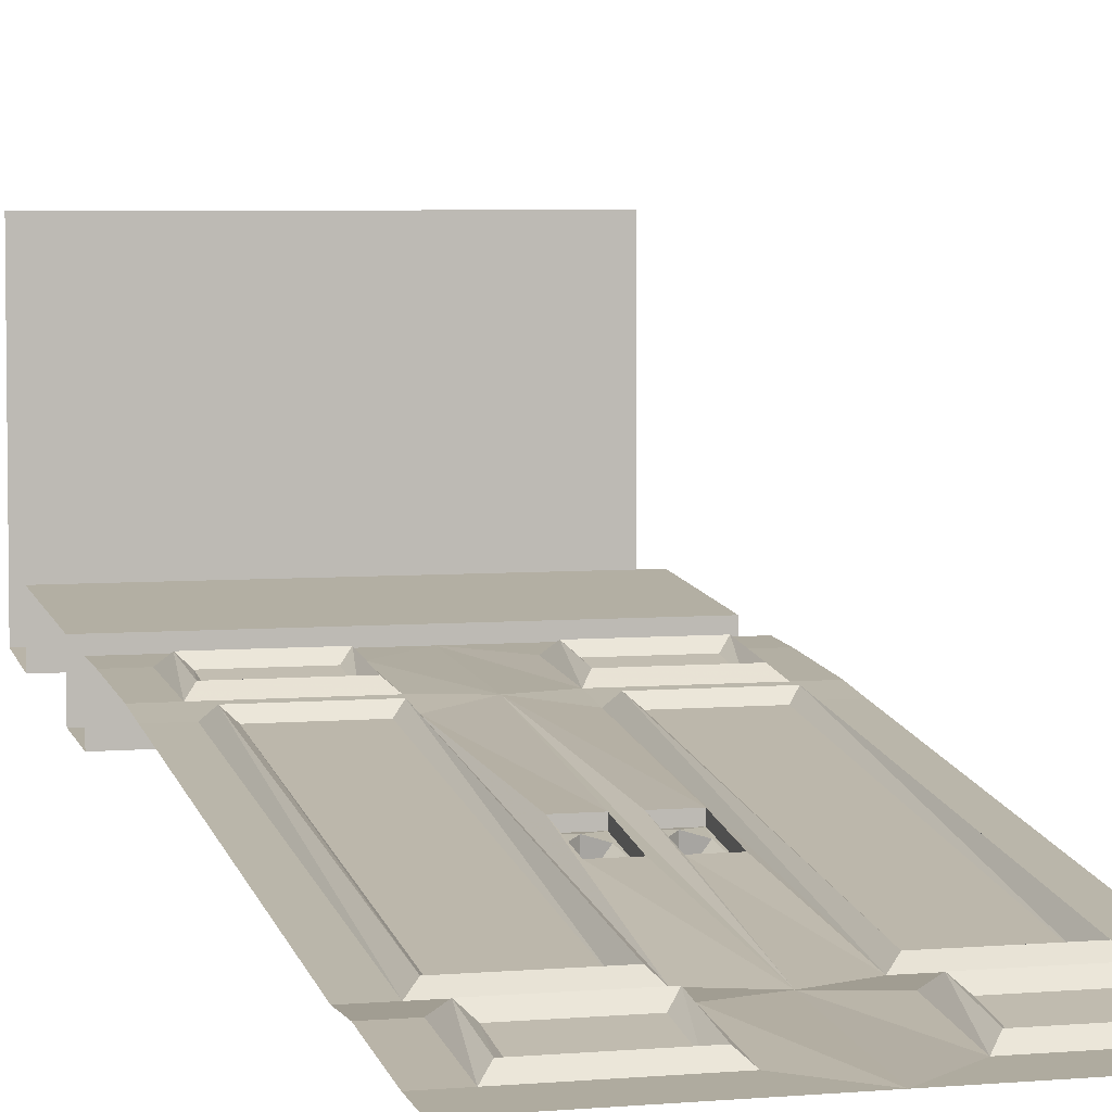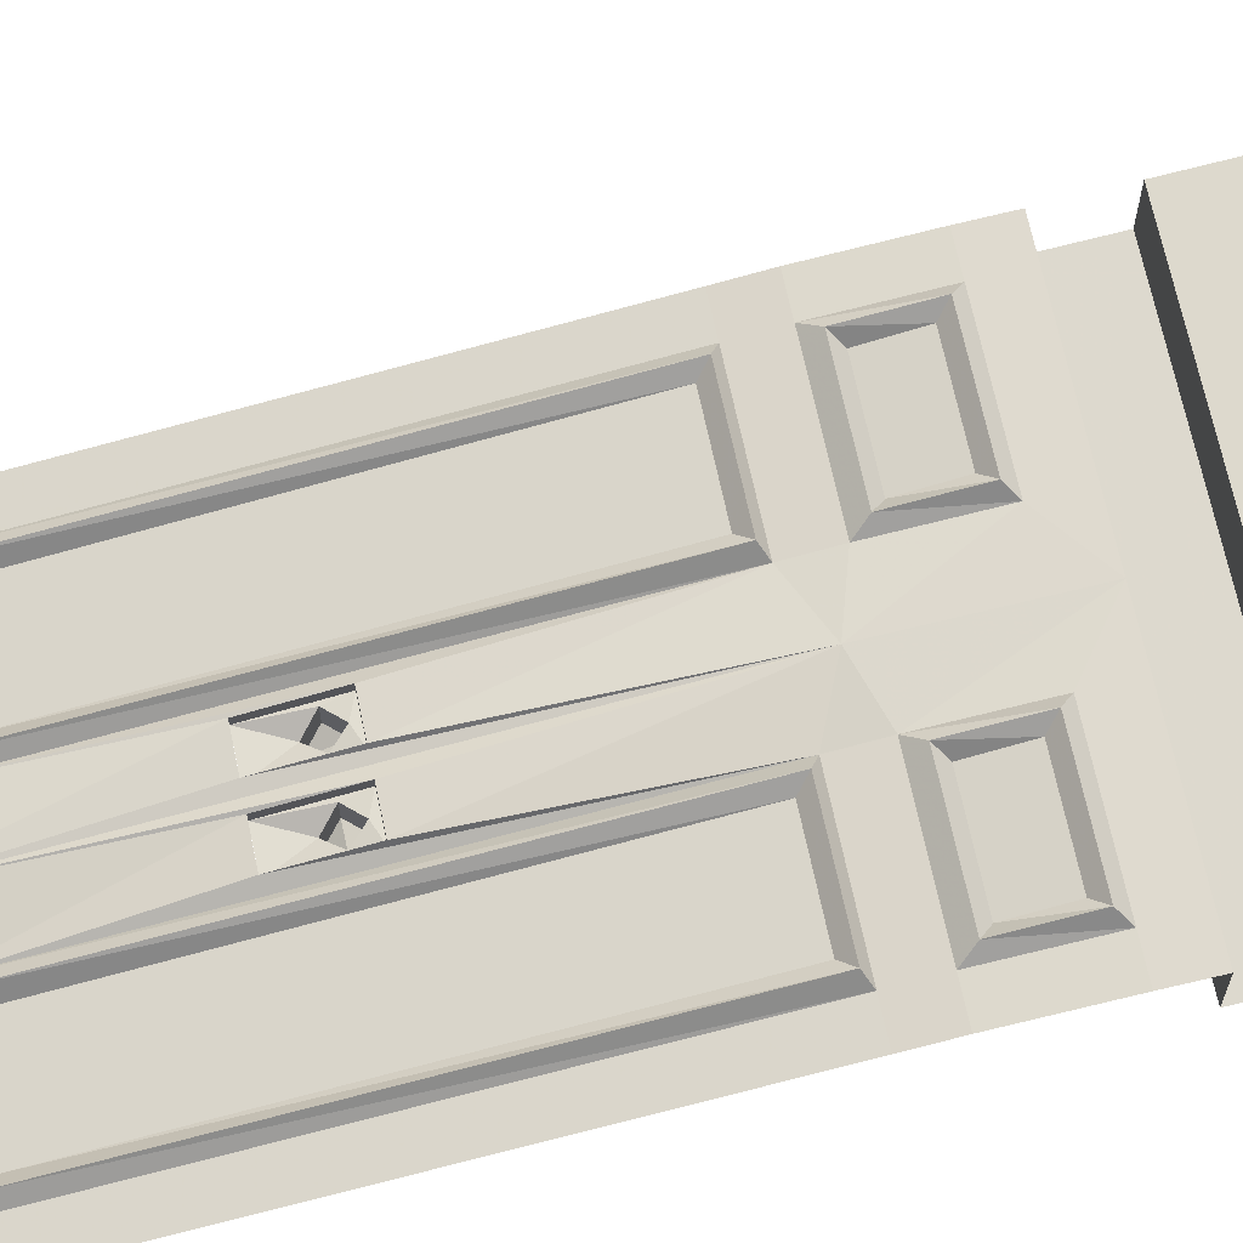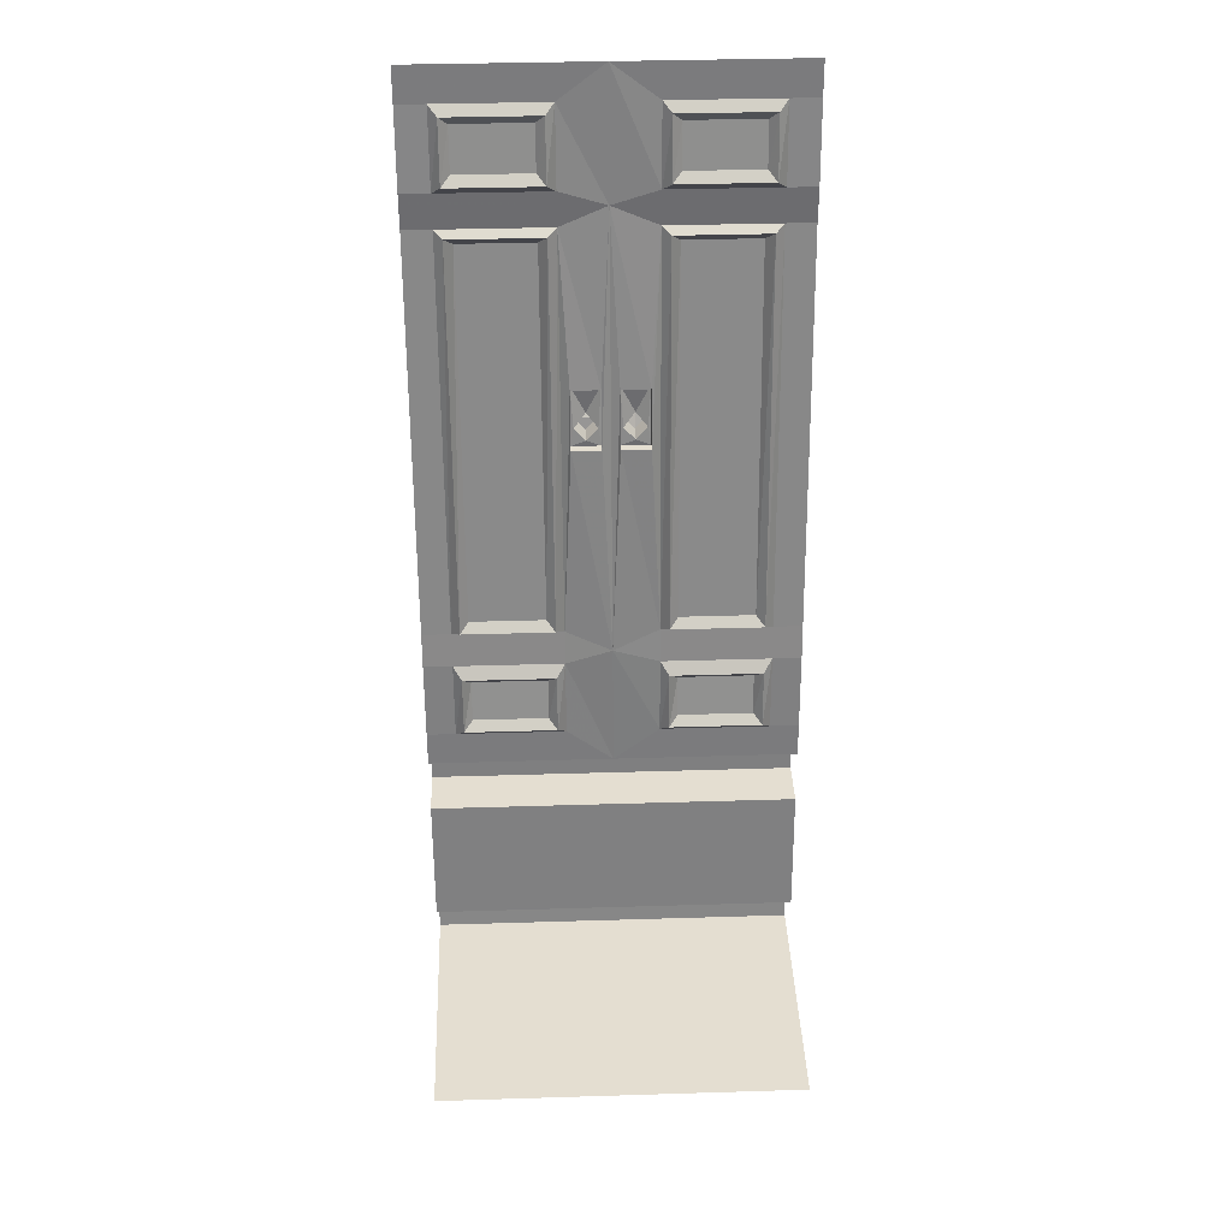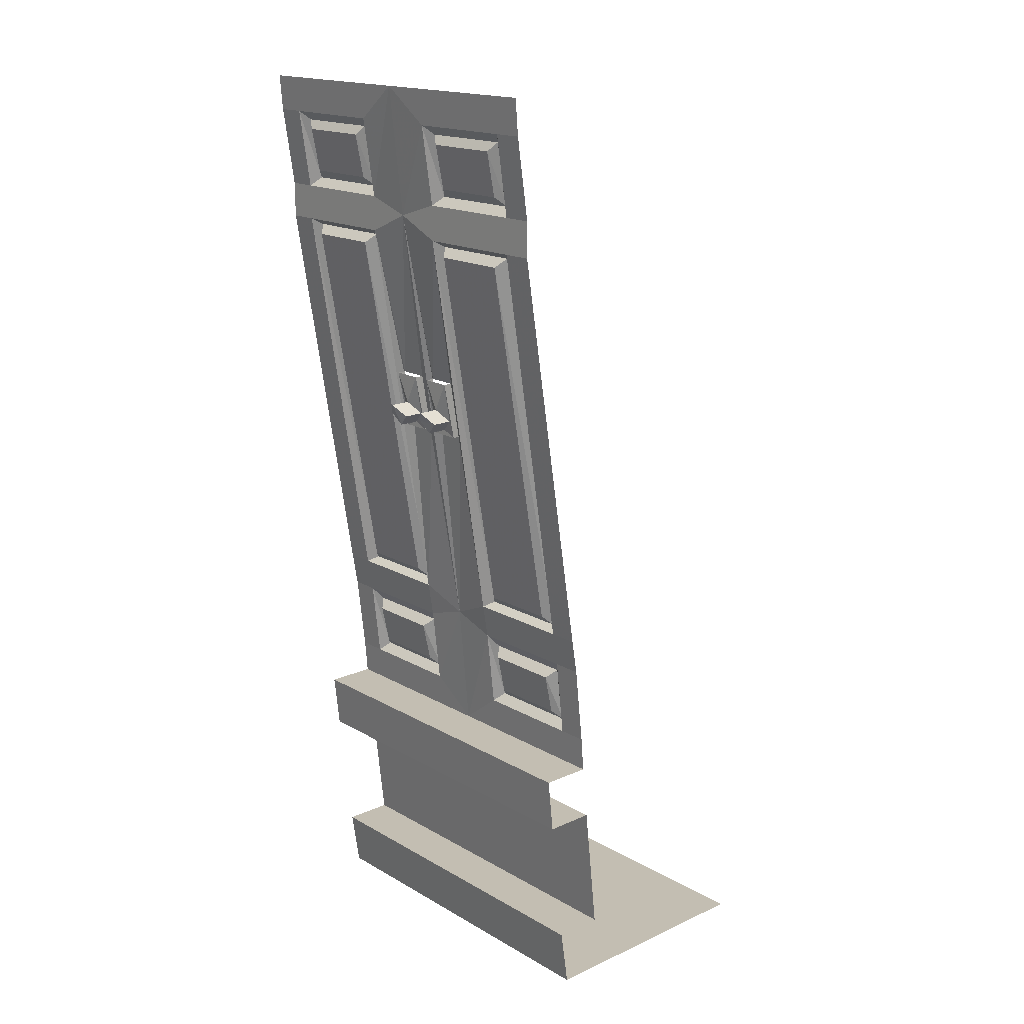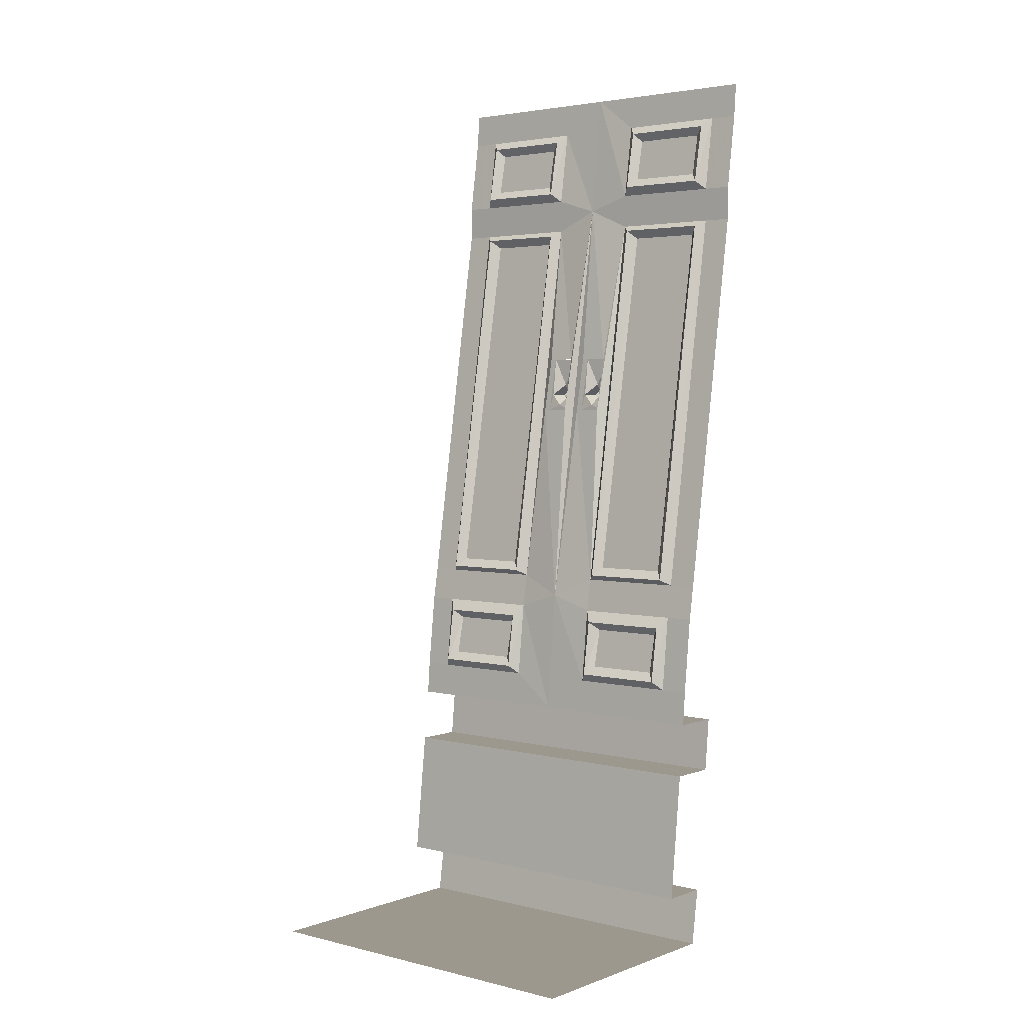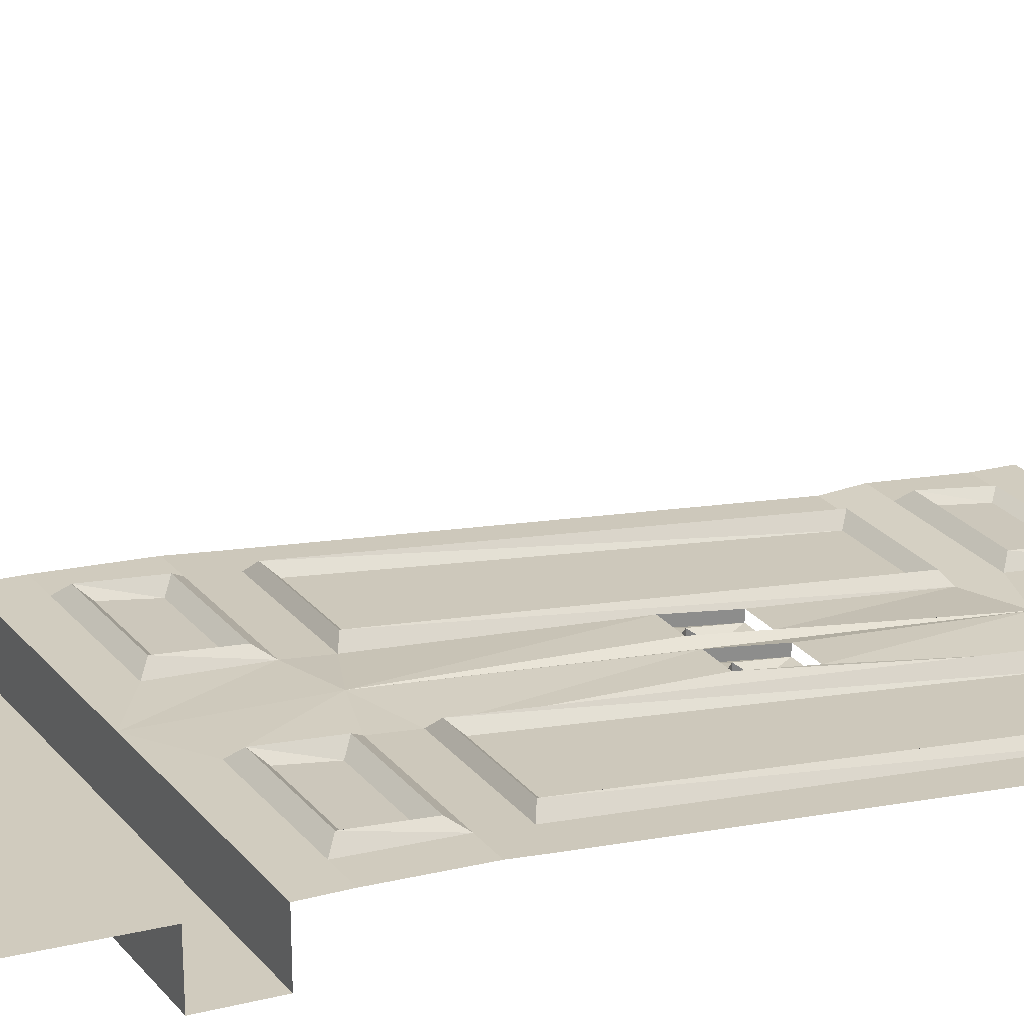
<metadata>
{"format":"obj","ext":"obj","renderer":"f3d","projection":"perspective","resolution":1024,"background":"white","views":[{"elev":4.8,"azim":163.8,"up":"+Z"},{"elev":67.9,"azim":-102.0,"up":"+Z"},{"elev":36.4,"azim":-2.3,"up":"+Y"},{"elev":17.4,"azim":-131.7,"up":"+Y"},{"elev":3.2,"azim":39.7,"up":"+Y"},{"elev":26.0,"azim":59.7,"up":"+Z"}]}
</metadata>
<code>
v -0.02344 -0.9609 -0.2188
v -0.02344 -0.9609 -0.2422
v -0.02344 -0.8047 -0.2734
v -0.02344 -0.8047 -0.25
v 0 -0.3438 -0.3281
v 0 -1.531 -0.1406
v -0.1016 -0.9609 -0.2188
v -0.1016 -0.9609 -0.2422
v -0.0625 -0.9453 -0.2422
v -0.03125 -0.9141 -0.25
v -0.0625 -0.8828 -0.2734
v -0.1016 -0.8047 -0.2734
v -0.09375 -0.9141 -0.25
v -0.1016 -0.8047 -0.25
v -0.125 -1.477 -0.1562
v -0.125 -0.3984 -0.3281
v -0.125 -0.3047 -0.3281
v -0.125 -0.09375 -0.3594
v 0 0 -0.3672
v 0.125 -0.3047 -0.3281
v 0.125 -0.3984 -0.3281
v 0.1016 -0.8047 -0.25
v 0.02344 -0.8047 -0.25
v 0.02344 -0.9609 -0.2188
v 0.125 -1.477 -0.1562
v 0.125 -1.57 -0.1406
v 0.125 -1.781 -0.1172
v 0 -1.875 -0.1094
v -0.125 -1.57 -0.1406
v -0.03125 -0.9141 -0.3047
v -0.0625 -0.8828 -0.3281
v -0.09375 -0.9141 -0.3047
v -0.0625 -0.9453 -0.2969
v -0.4219 -1.781 -0.1172
v -0.5 -1.781 -0.1172
v -0.5 -1.57 -0.1406
v -0.4219 -1.57 -0.1406
v -0.3984 -1.602 -0.1172
v -0.3984 -1.758 -0.09375
v -0.125 -1.781 -0.1172
v -0.5 -1.875 -0.1094
v -0.1484 -1.758 -0.09375
v -0.1484 -1.602 -0.1172
v -0.4219 -1.477 -0.1562
v -0.3984 -1.461 -0.1328
v -0.1484 -1.461 -0.1328
v -0.1484 -0.4141 -0.3047
v -0.4219 -0.3984 -0.3281
v -0.4219 -0.3047 -0.3281
v -0.3984 -0.2812 -0.3047
v -0.1484 -0.2812 -0.3047
v -0.1484 -0.1172 -0.3359
v -0.4219 -0.09375 -0.3594
v -0.5 0 -0.3672
v -0.5 -0.09375 -0.3594
v -0.5 -0.3047 -0.3281
v -0.5 -0.3984 -0.3281
v -0.5 -1.477 -0.1562
v -0.5 -1.875 -0.2422
v 0 -1.875 -0.2422
v -0.5 -2.023 -0.2266
v 0 -2.023 -0.2266
v -0.5 -2.023 -0.09375
v 0 -2.023 -0.09375
v 0 -2.375 -0.05469
v -0.5 -2.375 -0.05469
v -0.5 -2.375 -0.1875
v 0 -2.375 -0.1875
v -0.5 -2.531 -0.1641
v 0 -2.531 -0.1641
v -0.5 -2.531 0.1094
v 0.5 -2.531 0.1094
v 0.5 -2.531 0.5
v -0.5 -2.531 0.5
v -0.1719 -0.2578 -0.3281
v -0.1719 -0.1406 -0.3516
v -0.3984 -0.1172 -0.3359
v -0.375 -0.1406 -0.3516
v -0.375 -0.2578 -0.3281
v -0.1719 -1.438 -0.1562
v -0.1719 -0.4375 -0.3281
v -0.3984 -0.4141 -0.3047
v -0.375 -0.4375 -0.3281
v -0.375 -1.438 -0.1562
v -0.1719 -1.734 -0.1172
v -0.1719 -1.625 -0.1406
v -0.375 -1.625 -0.1406
v -0.375 -1.734 -0.1172
v 0.5 -2.023 -0.2266
v 0.5 -2.023 -0.09375
v 0.5 -1.875 -0.2422
v 0.5 -1.875 -0.1094
v 0.4219 -1.781 -0.1172
v 0.5 -1.781 -0.1172
v 0.4219 -1.57 -0.1406
v 0.5 -1.57 -0.1406
v 0.4219 -1.477 -0.1562
v 0.5 -1.477 -0.1562
v 0.4219 -0.3984 -0.3281
v 0.5 -0.3984 -0.3281
v 0.4219 -0.3047 -0.3281
v 0.5 -0.3047 -0.3281
v 0.4219 -0.09375 -0.3594
v 0.5 -0.09375 -0.3594
v 0.5 0 -0.3672
v 0.125 -0.09375 -0.3594
v 0.1484 -0.1172 -0.3359
v 0.1484 -0.2812 -0.3047
v 0.3984 -0.4141 -0.3047
v 0.1484 -0.4141 -0.3047
v 0.1016 -0.9609 -0.2188
v 0.1016 -0.8047 -0.2734
v 0.1016 -0.9609 -0.2422
v 0.09375 -0.9141 -0.25
v 0.0625 -0.8828 -0.2734
v 0.02344 -0.8047 -0.2734
v 0.03125 -0.9141 -0.25
v 0.02344 -0.9609 -0.2422
v 0.5 -2.375 -0.05469
v 0.5 -2.375 -0.1875
v 0.5 -2.531 -0.1641
v 0.03125 -0.9141 -0.3047
v 0.0625 -0.8828 -0.3281
v 0.0625 -0.9453 -0.2969
v 0.0625 -0.9453 -0.2422
v 0.09375 -0.9141 -0.3047
v 0.1484 -1.758 -0.09375
v 0.3984 -1.758 -0.09375
v 0.3984 -1.602 -0.1172
v 0.1484 -1.461 -0.1328
v 0.3984 -1.461 -0.1328
v 0.375 -1.438 -0.1562
v 0.375 -0.4375 -0.3281
v 0.1719 -0.4375 -0.3281
v 0.1719 -0.1406 -0.3516
v 0.1719 -0.2578 -0.3281
v 0.3984 -0.2812 -0.3047
v 0.3984 -0.1172 -0.3359
v 0.375 -0.1406 -0.3516
v 0.375 -0.2578 -0.3281
v 0.1719 -1.438 -0.1562
v 0.1484 -1.602 -0.1172
v 0.1719 -1.625 -0.1406
v 0.1719 -1.734 -0.1172
v 0.375 -1.734 -0.1172
v 0.375 -1.625 -0.1406
f 1 2 3
f 1 3 4
f 1 7 2
f 2 7 8
f 12 8 14
f 14 8 7
f 10 30 31
f 10 31 11
f 11 31 32
f 11 32 13
f 13 32 33
f 13 33 9
f 9 33 30
f 9 30 10
f 22 111 112
f 112 111 113
f 116 118 23
f 23 118 24
f 24 118 113
f 24 113 111
f 122 117 115
f 122 115 123
f 122 124 117
f 117 124 125
f 114 125 126
f 114 126 123
f 114 123 115
f 125 124 126
f 1 4 5
f 1 5 6
f 1 6 7
f 14 7 15
f 14 15 16
f 14 16 4
f 4 16 5
f 5 16 17
f 5 17 18
f 5 18 19
f 5 19 20
f 5 20 21
f 5 21 22
f 5 22 23
f 5 23 6
f 6 23 24
f 6 24 25
f 6 25 26
f 6 26 27
f 6 27 28
f 6 28 29
f 6 29 15
f 6 15 7
f 34 35 36
f 34 36 37
f 34 40 41
f 34 41 35
f 28 40 29
f 29 37 15
f 15 37 44
f 16 48 17
f 17 48 49
f 18 53 19
f 19 53 54
f 54 53 55
f 55 53 49
f 55 49 56
f 56 49 48
f 56 48 57
f 57 48 44
f 57 44 58
f 58 44 37
f 58 37 36
f 40 28 41
f 92 28 93
f 92 93 94
f 94 93 95
f 94 95 96
f 96 95 97
f 96 97 98
f 98 97 99
f 98 99 100
f 100 99 101
f 100 101 102
f 102 101 103
f 102 103 104
f 104 103 105
f 105 103 106
f 105 106 19
f 19 106 20
f 20 101 21
f 21 101 99
f 21 25 111
f 21 111 22
f 24 111 25
f 28 27 93
f 95 26 97
f 97 26 25
f 2 8 9
f 2 9 10
f 2 10 3
f 3 10 11
f 3 11 12
f 12 11 13
f 12 13 8
f 13 9 8
f 30 33 32
f 30 32 31
f 112 113 114
f 112 114 115
f 112 115 116
f 116 115 117
f 116 117 118
f 122 123 124
f 117 125 118
f 118 125 113
f 113 125 114
f 126 124 123
f 34 37 38
f 34 38 39
f 34 39 40
f 29 40 42
f 29 42 43
f 29 43 37
f 15 44 45
f 15 45 46
f 15 46 16
f 16 46 47
f 16 47 48
f 17 49 50
f 17 50 51
f 17 51 18
f 18 51 52
f 18 52 53
f 52 77 53
f 53 77 49
f 49 77 50
f 47 82 48
f 48 82 44
f 44 82 45
f 43 38 37
f 39 42 40
f 20 106 107
f 20 107 108
f 20 108 101
f 21 99 109
f 21 109 110
f 21 110 25
f 93 27 127
f 93 127 128
f 93 128 95
f 95 128 129
f 95 129 26
f 97 25 130
f 97 130 131
f 97 131 99
f 99 131 109
f 110 130 25
f 108 137 101
f 101 137 103
f 103 137 138
f 103 138 106
f 106 138 107
f 129 142 26
f 26 142 27
f 27 142 127
f 41 28 59
f 59 28 60
f 59 60 61
f 61 60 62
f 67 68 69
f 69 68 70
f 89 62 91
f 91 62 60
f 91 60 92
f 92 60 28
f 120 121 70
f 120 70 68
f 61 62 63
f 63 62 64
f 69 70 71
f 71 70 72
f 71 72 73
f 71 73 74
f 89 90 64
f 89 64 62
f 70 121 72
f 63 64 65
f 63 65 66
f 119 65 64
f 119 64 90
f 66 65 67
f 67 65 68
f 119 120 68
f 119 68 65
f 52 51 75
f 52 75 76
f 52 76 77
f 50 77 78
f 50 78 79
f 50 79 51
f 51 79 75
f 76 78 77
f 47 46 80
f 47 80 81
f 47 81 82
f 45 82 83
f 45 83 84
f 45 84 46
f 46 84 80
f 81 83 82
f 43 42 85
f 43 85 86
f 43 86 38
f 39 38 87
f 39 87 88
f 39 88 42
f 38 86 87
f 88 85 42
f 109 131 132
f 109 132 133
f 109 133 110
f 110 133 134
f 110 134 130
f 108 107 135
f 108 135 136
f 108 136 137
f 107 138 139
f 107 139 135
f 136 140 137
f 137 140 138
f 138 140 139
f 130 134 141
f 130 141 131
f 131 141 132
f 127 142 143
f 127 143 144
f 127 144 128
f 128 144 145
f 128 145 129
f 129 145 146
f 129 146 142
f 142 146 143
f 75 79 76
f 76 79 78
f 80 84 81
f 81 84 83
f 87 86 88
f 88 86 85
f 135 139 136
f 136 139 140
f 132 141 133
f 133 141 134
f 143 146 144
f 144 146 145

</code>
